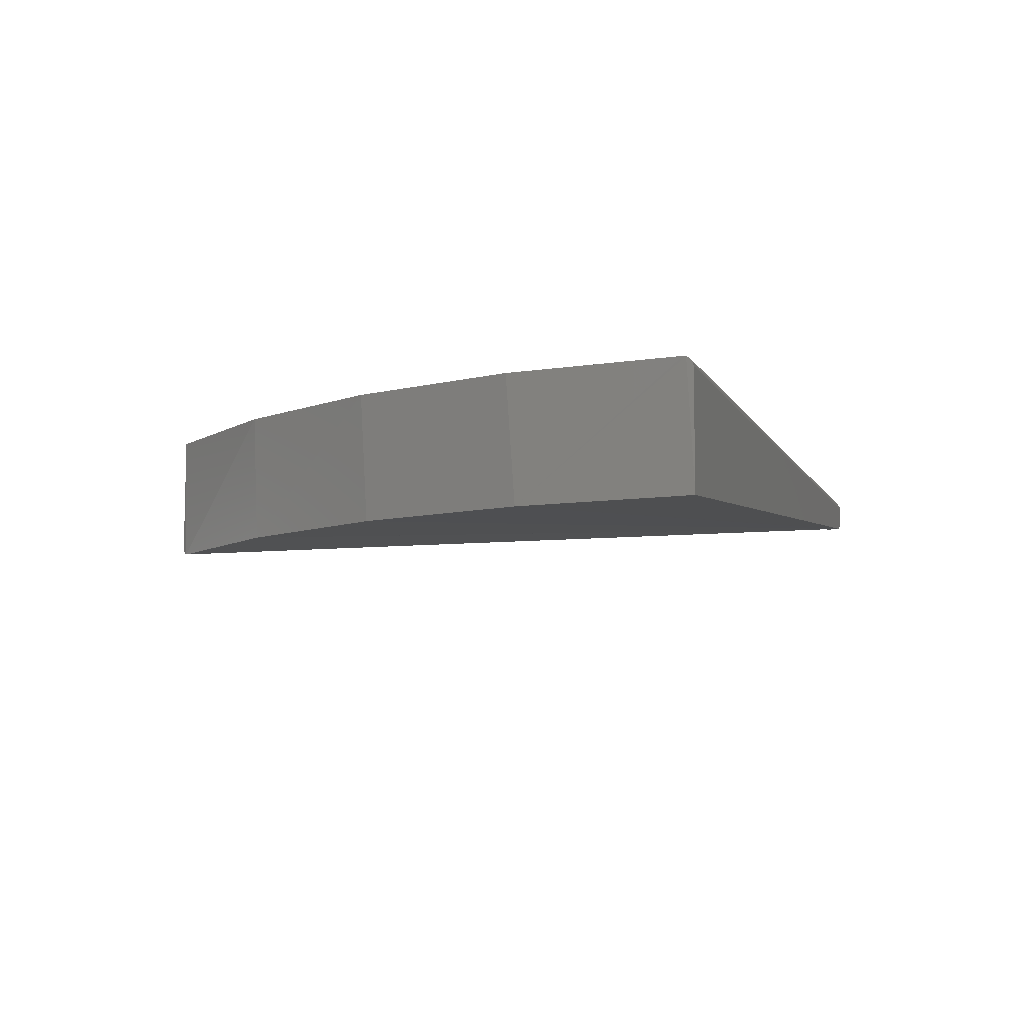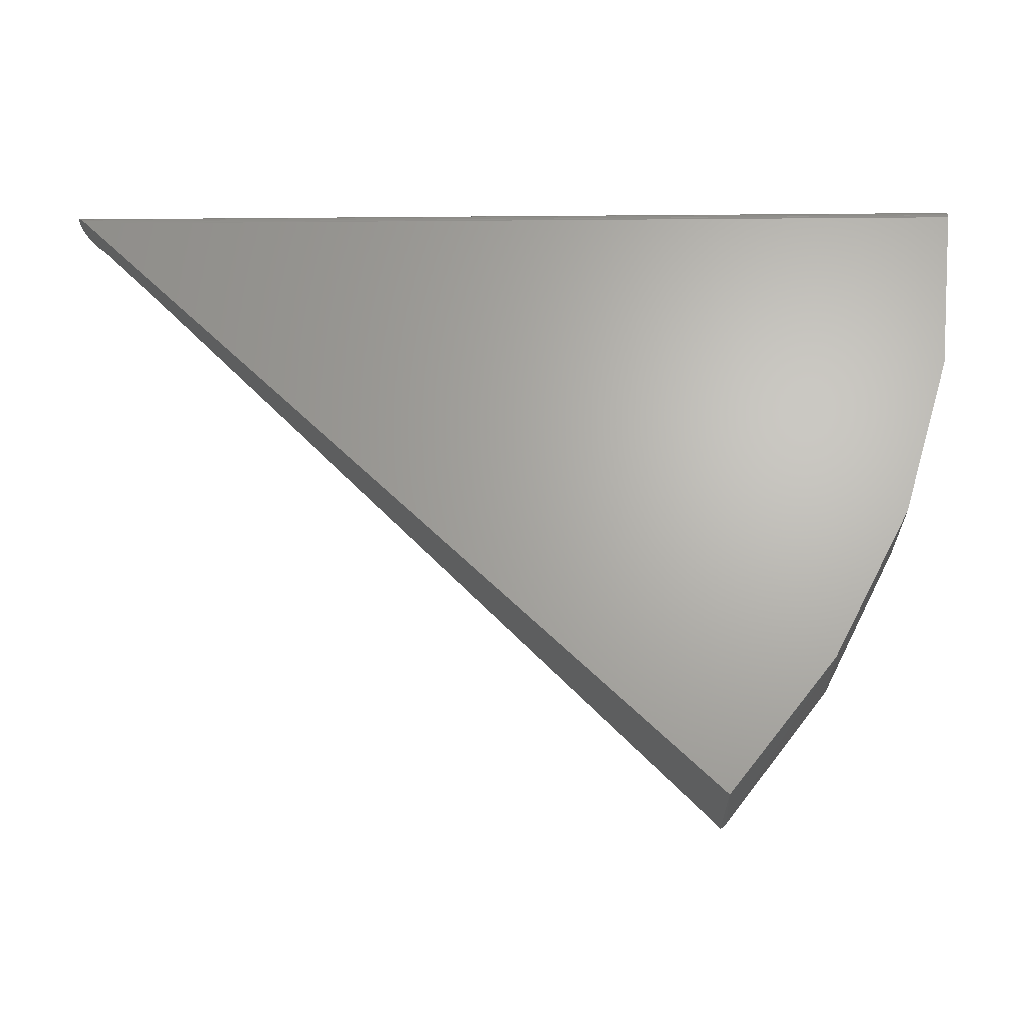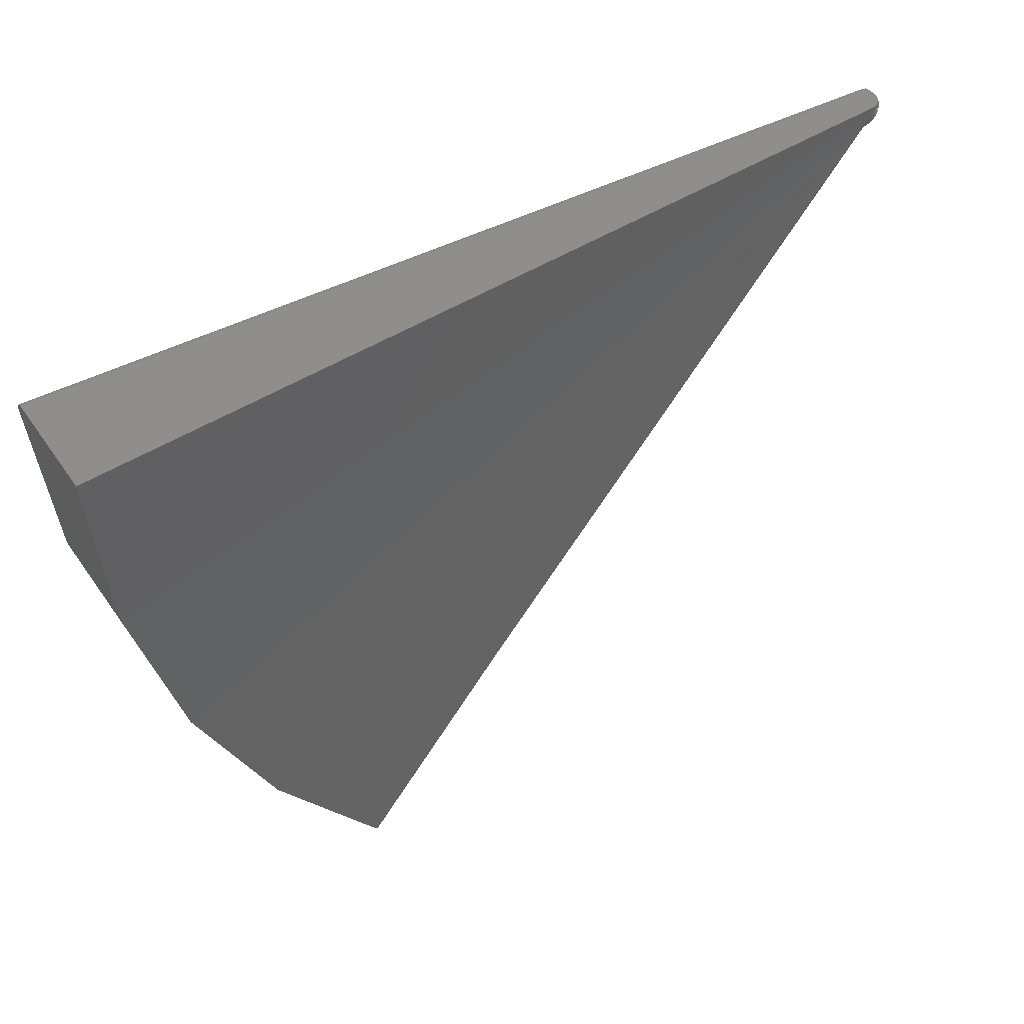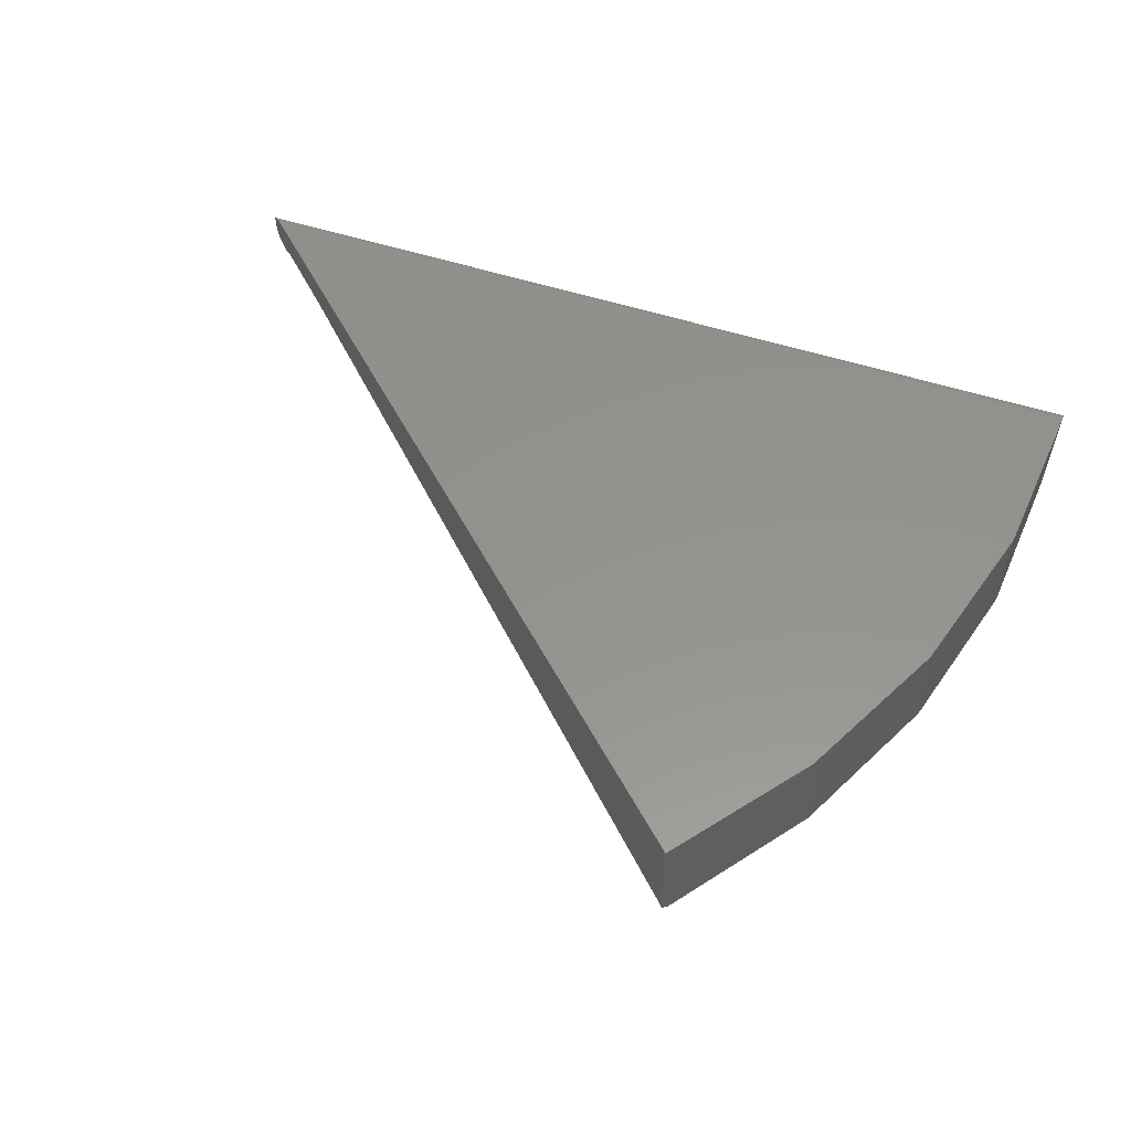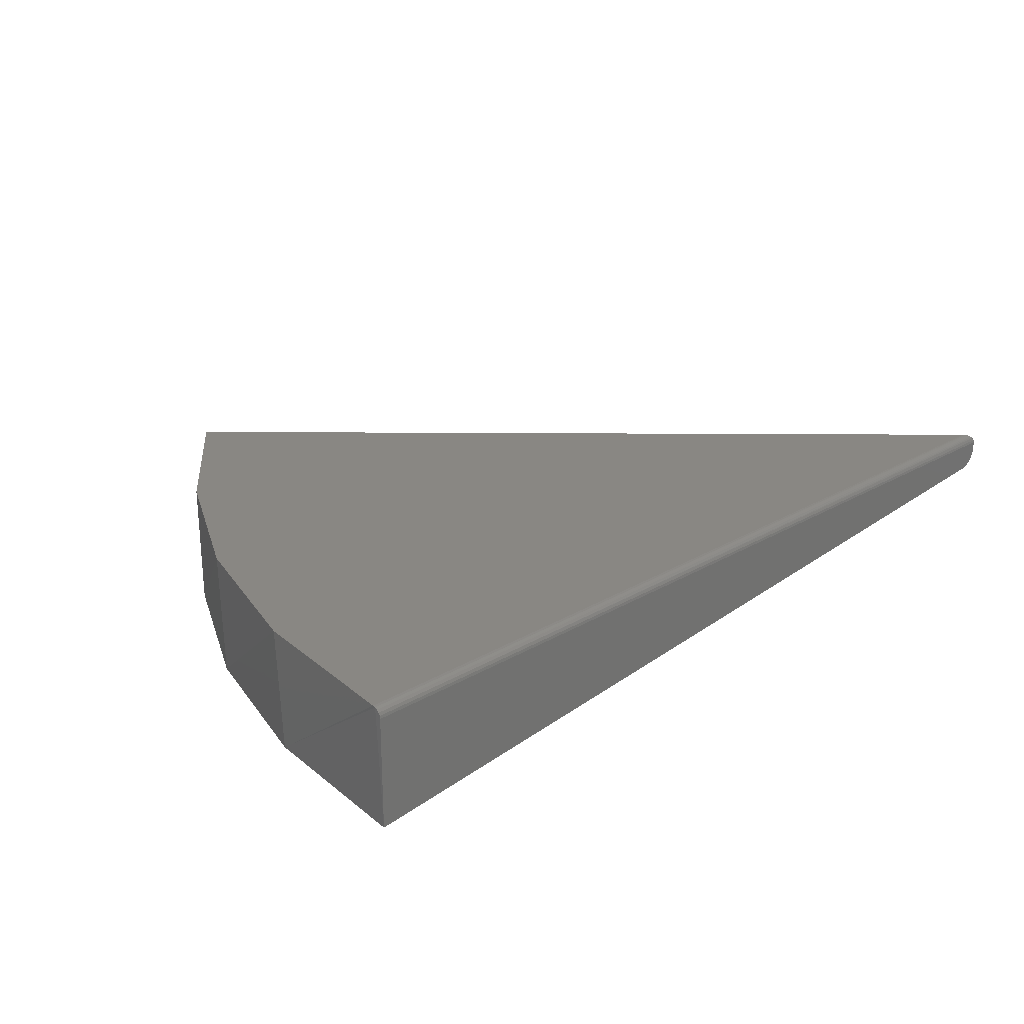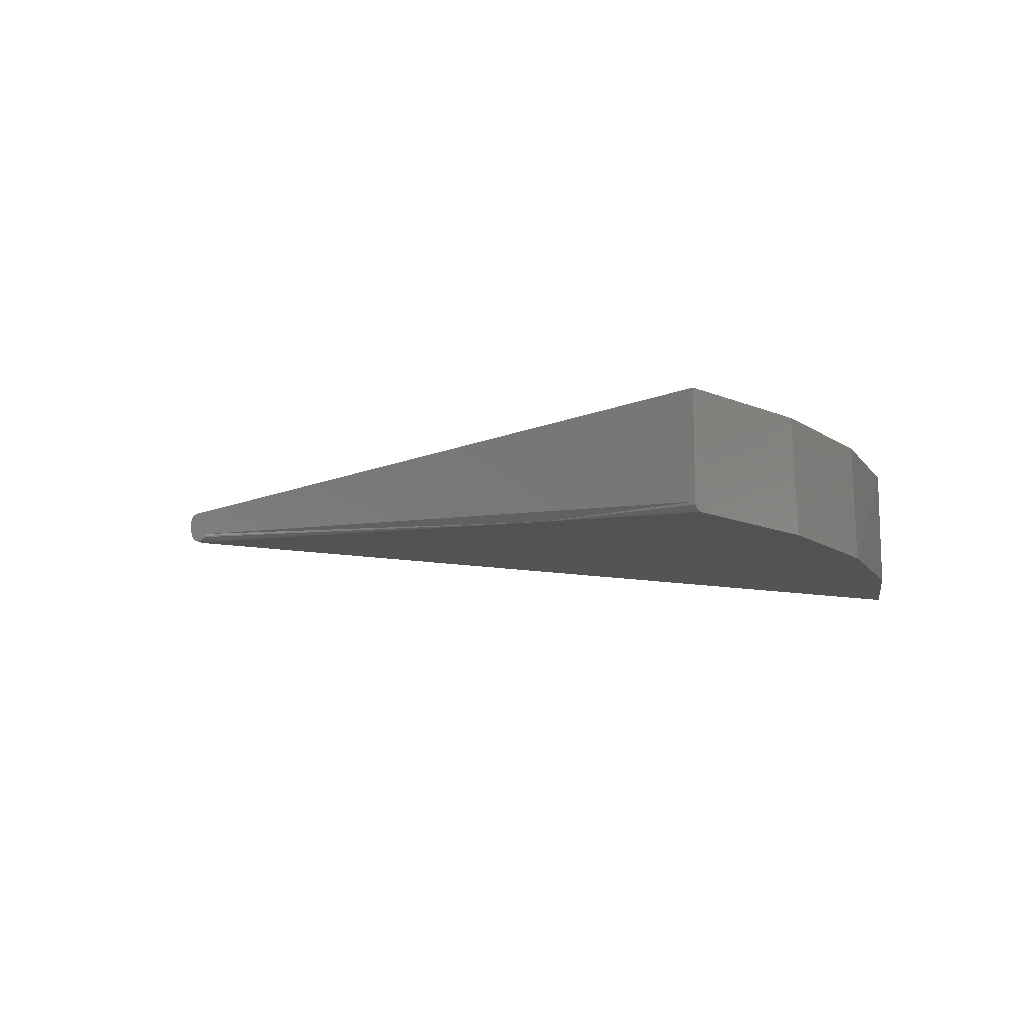
<metadata>
{"format":"stl","ext":"stl","renderer":"f3d","projection":"perspective","resolution":1024,"background":"white","views":[{"elev":-8.3,"azim":107.9,"up":"+Z"},{"elev":-24.0,"azim":0.8,"up":"+Y"},{"elev":44.2,"azim":148.0,"up":"+Y"},{"elev":56.1,"azim":18.4,"up":"+Z"},{"elev":25.2,"azim":136.8,"up":"+Z"},{"elev":-10.9,"azim":4.1,"up":"+Z"}]}
</metadata>
<code>
# stl→obj: 74 verts, 140 faces
v -0.7386 -0.01092 -0.03141
v -0.7322 -0.01705 -0.02936
v -0.7408 -0.008829 -0.03098
v -0.7369 -0.01251 -0.03137
v -0.7285 -0.02057 -0.02501
v -0.7465 -0.003354 -0.02657
v -0.7295 -0.0196 -0.02659
v -0.7479 -0.002003 -0.02421
v -0.7448 -0.00498 -0.02852
v -0.7308 -0.01839 -0.0281
v -0.7429 -0.006826 -0.03001
v -0.7337 -0.01561 -0.03033
v -0.7353 -0.01408 -0.03101
v -0.7497 -0.0003094 -0.005471
v -0.7467 -0.003164 -0.001369
v -0.7477 -0.002212 -0.002201
v -0.7485 -0.001403 -0.003181
v -0.2084 -0.5188 0.0001645
v -0.75 4.843e-19 -0.007648
v -0.75 -3.27e-32 -0.01562
v -0.7497 -0.0002973 -0.01865
v -0.749 -0.0009727 -0.02155
v -0.2084 -0.5188 -0.09462
v -0.7418 -0.007812 0.0001645
v -0.7431 -0.006587 6.768e-05
v -0.7444 -0.005381 -0.0002234
v -0.7456 -0.00423 -0.0007053
v -0.2081 -0.5185 -0.09699
v -0.2073 -0.5177 -0.0992
v -0.203 -0.5131 -0.1025
v -0.1166 -0.4016 -0.1025
v -0.1208 -0.4082 0.0001645
v -0.0555 -0.2831 0.0001645
v -0.05259 -0.2759 -0.1025
v -0.01477 -0.1481 0.0001645
v 4.884e-19 8.375e-17 -0.007648
v -9.888e-08 -0.0003851 -0.005225
v -1.51e-06 -0.001505 -0.003038
v -5.318e-18 7.799e-17 -0.1025
v -7.035e-06 -0.003248 -0.001307
v -1.975e-05 -0.005443 -0.0002034
v -0.2062 -0.5165 -0.101
v -0.2047 -0.5149 -0.1021
v -0.01327 -0.1404 -0.1025
v -4.069e-05 -0.007812 0.0001645
v -0.7342 3.482e-17 -0.03141
v -0.7372 2.799e-17 -0.03098
v -0.7401 2.149e-17 -0.03001
v -0.7428 1.553e-17 -0.02852
v -0.7452 1.033e-17 -0.02657
v -0.7471 6.042e-18 -0.02421
v -0.7486 2.827e-18 -0.02155
v -0.7496 7.904e-19 -0.01865
v -0.7348 -0.004241 -0.03141
v -0.7345 -0.005723 -0.03143
v -0.3385 -0.3833 -0.0843
v -0.7344 -0.00214 -0.03141
v -0.7371 -0.002487 -0.03106
v -0.7438 -0.004014 -0.02866
v -0.7364 -0.008773 -0.03143
v -0.7338 -0.01045 -0.03122
v -0.7327 -0.01114 -0.03095
v -0.7322 -0.01259 -0.0306
v -0.7316 -0.01443 -0.02999
v -0.7306 -0.01722 -0.02854
v -0.7427 -0.001405 -0.02866
v -0.7431 -0.00276 -0.02866
v -0.7335 -0.008654 -0.03131
v -0.7378 -0.004883 -0.03106
v -0.7415 -0.005497 -0.03013
v -0.739 -0.007102 -0.03106
v -0.74 -0.001925 -0.03013
v -0.7406 -0.00378 -0.03013
v -0.7296 -0.01923 -0.02685
f 1 2 3
f 1 4 2
f 5 6 7
f 5 8 6
f 7 6 9
f 7 9 10
f 9 11 10
f 10 11 2
f 2 11 3
f 12 2 4
f 12 4 13
f 14 15 16
f 14 16 17
f 18 15 14
f 18 14 19
f 18 19 20
f 18 20 21
f 18 21 22
f 18 22 8
f 18 8 5
f 18 5 23
f 15 18 24
f 15 24 25
f 15 25 26
f 15 26 27
f 23 28 29
f 30 31 32
f 33 32 31
f 31 34 33
f 35 33 34
f 36 37 38
f 39 36 38
f 39 38 40
f 39 40 41
f 18 23 29
f 18 29 42
f 18 42 43
f 18 43 30
f 18 30 32
f 44 39 41
f 44 41 45
f 44 45 35
f 44 35 34
f 36 39 46
f 36 46 47
f 36 47 48
f 36 48 49
f 36 49 50
f 36 50 51
f 36 51 52
f 36 52 53
f 36 53 20
f 36 20 19
f 24 18 32
f 24 32 33
f 24 33 35
f 24 35 45
f 24 41 25
f 24 45 41
f 37 17 38
f 38 17 16
f 38 16 15
f 38 15 40
f 40 15 27
f 40 27 26
f 40 26 41
f 41 26 25
f 36 19 37
f 37 19 14
f 37 14 17
f 54 31 55
f 56 55 31
f 39 44 46
f 44 57 46
f 56 31 30
f 54 57 44
f 54 44 34
f 54 34 31
f 46 57 58
f 22 21 52
f 22 52 8
f 9 6 59
f 60 61 4
f 13 4 61
f 13 61 62
f 13 62 63
f 13 63 12
f 12 63 64
f 2 12 64
f 64 65 2
f 2 65 10
f 66 50 49
f 8 52 51
f 8 51 50
f 8 50 6
f 6 50 66
f 59 6 67
f 60 68 61
f 68 62 61
f 54 55 69
f 54 69 58
f 54 58 57
f 9 59 11
f 11 59 70
f 11 70 3
f 3 70 71
f 3 71 1
f 1 71 60
f 1 60 4
f 66 49 72
f 72 49 48
f 72 48 58
f 58 48 47
f 58 47 46
f 58 69 72
f 72 69 73
f 72 73 66
f 66 73 67
f 66 67 6
f 59 67 70
f 70 67 73
f 70 73 71
f 71 73 69
f 71 69 60
f 60 69 55
f 60 55 68
f 42 29 28
f 43 42 28
f 56 30 43
f 56 43 28
f 56 28 23
f 56 23 5
f 56 5 74
f 56 74 10
f 56 10 65
f 56 65 64
f 56 64 63
f 56 63 62
f 56 62 68
f 56 68 55

</code>
